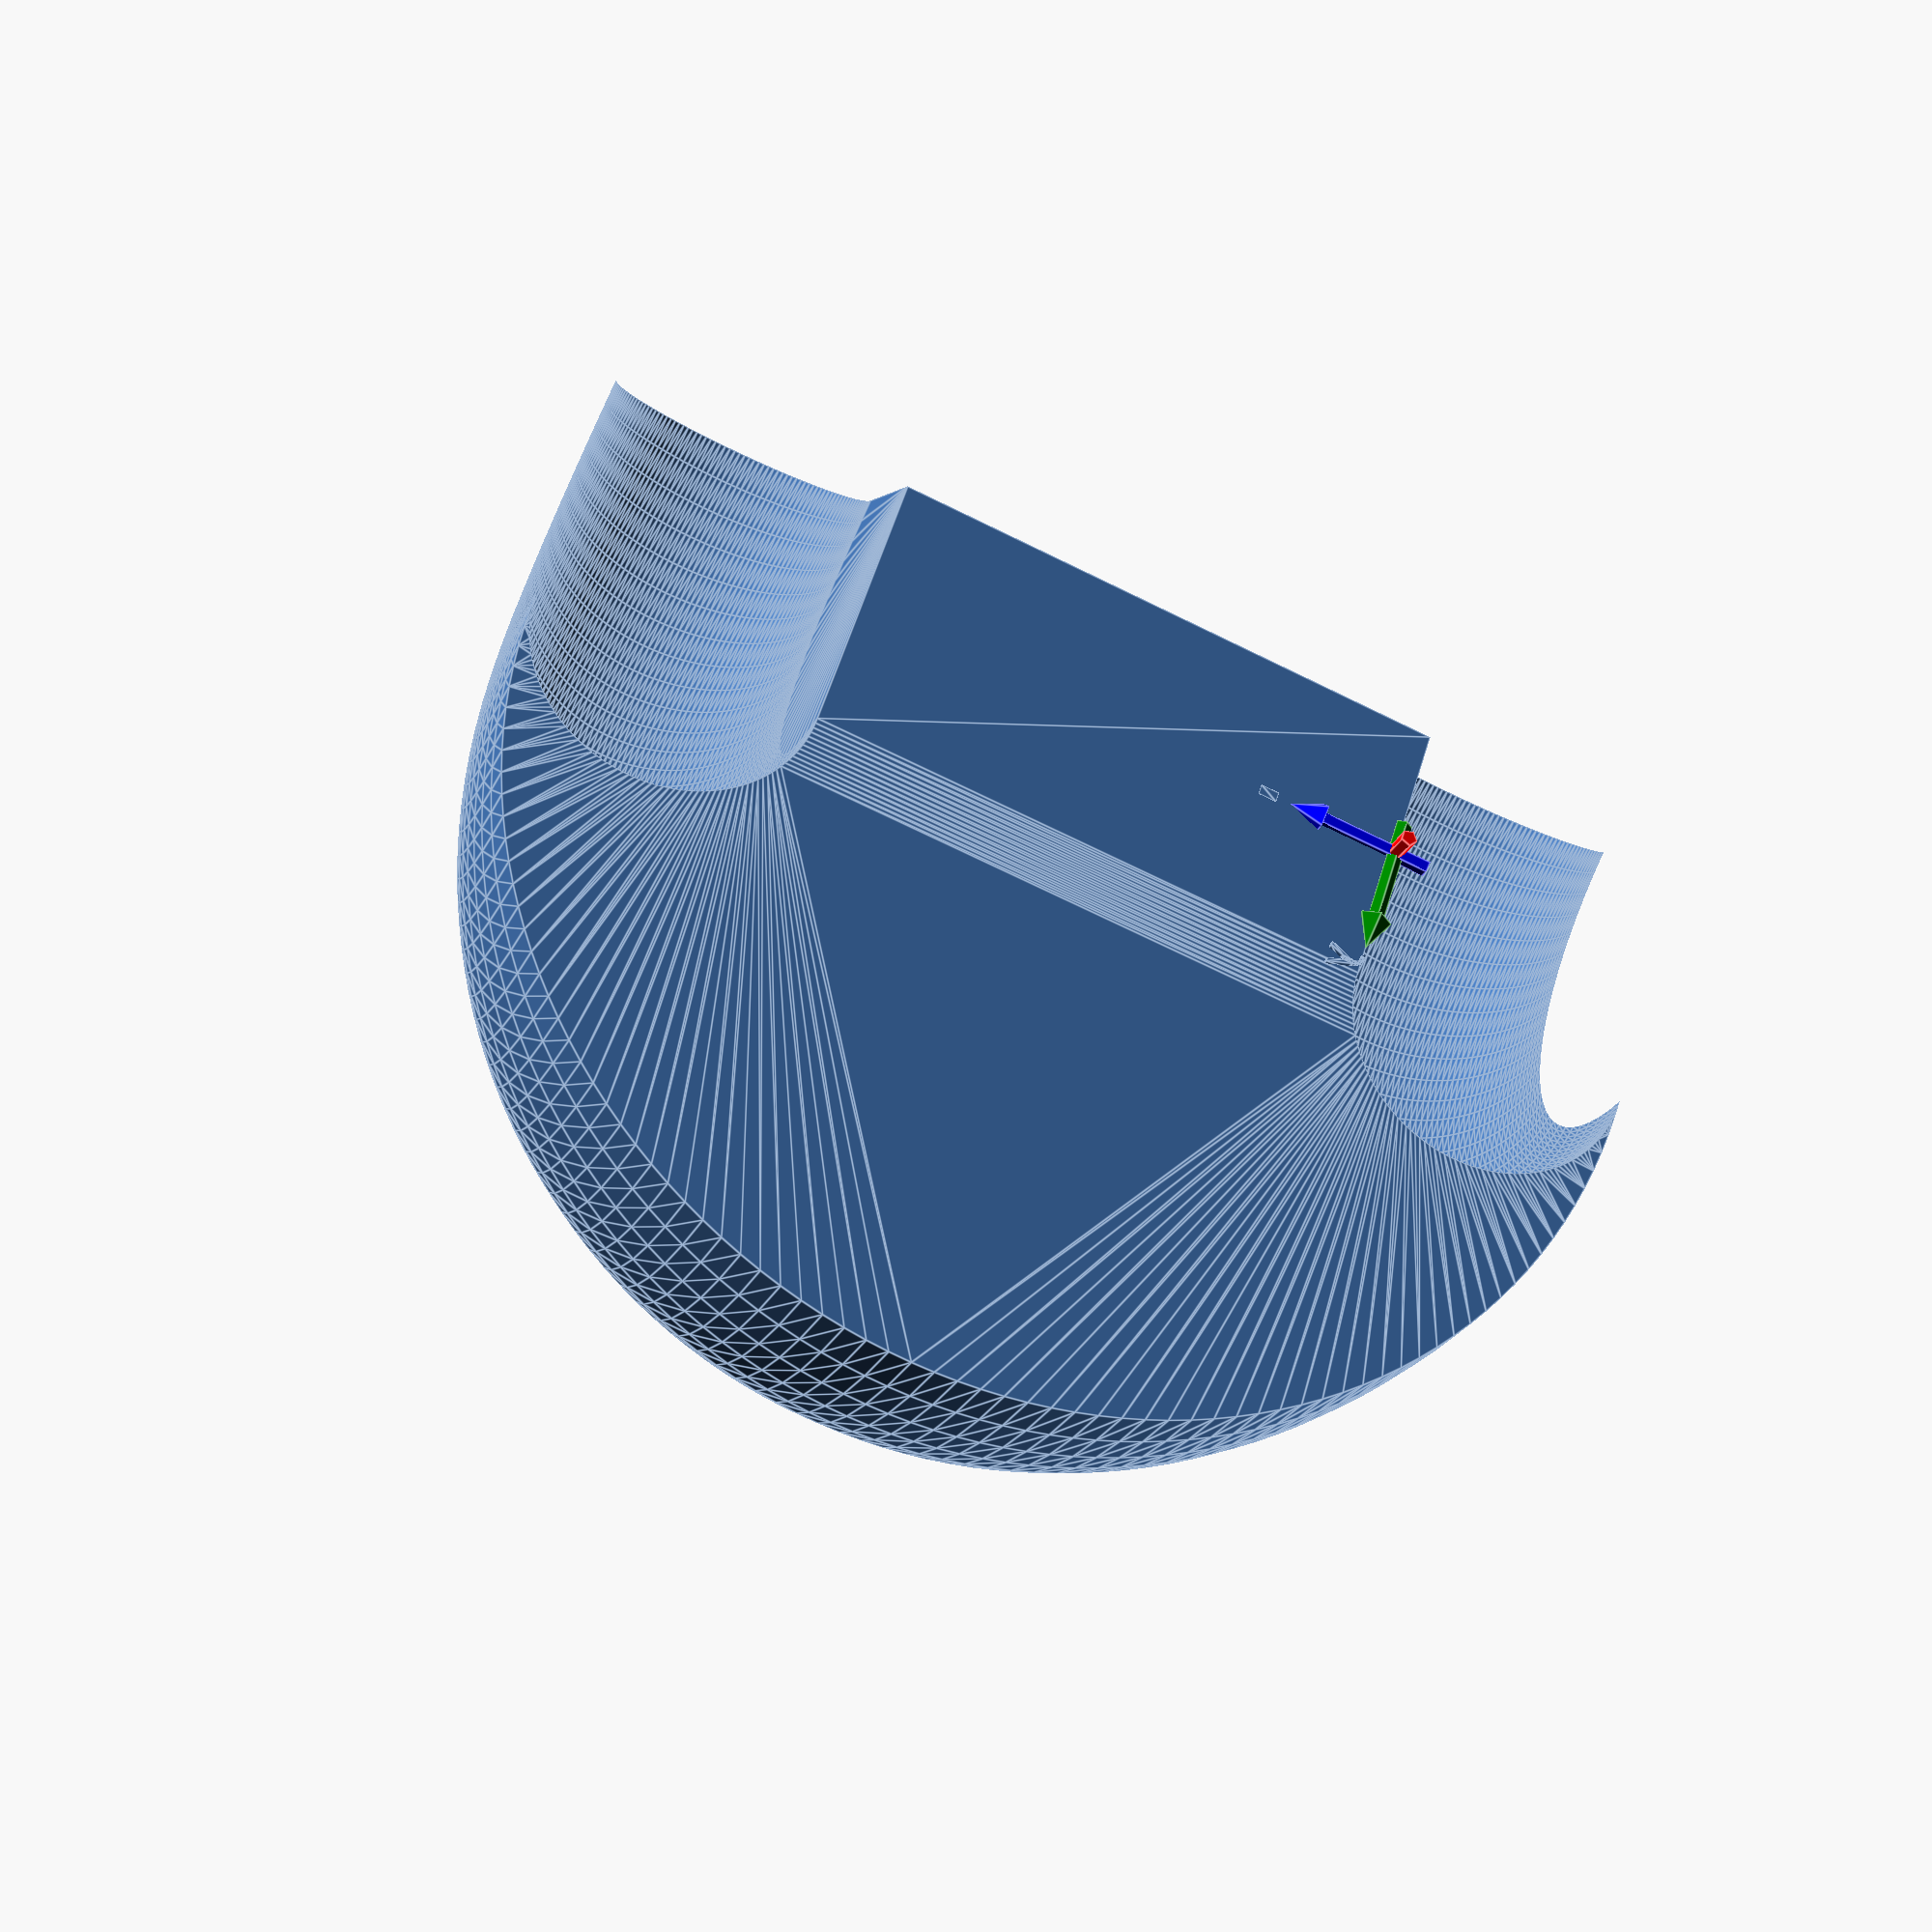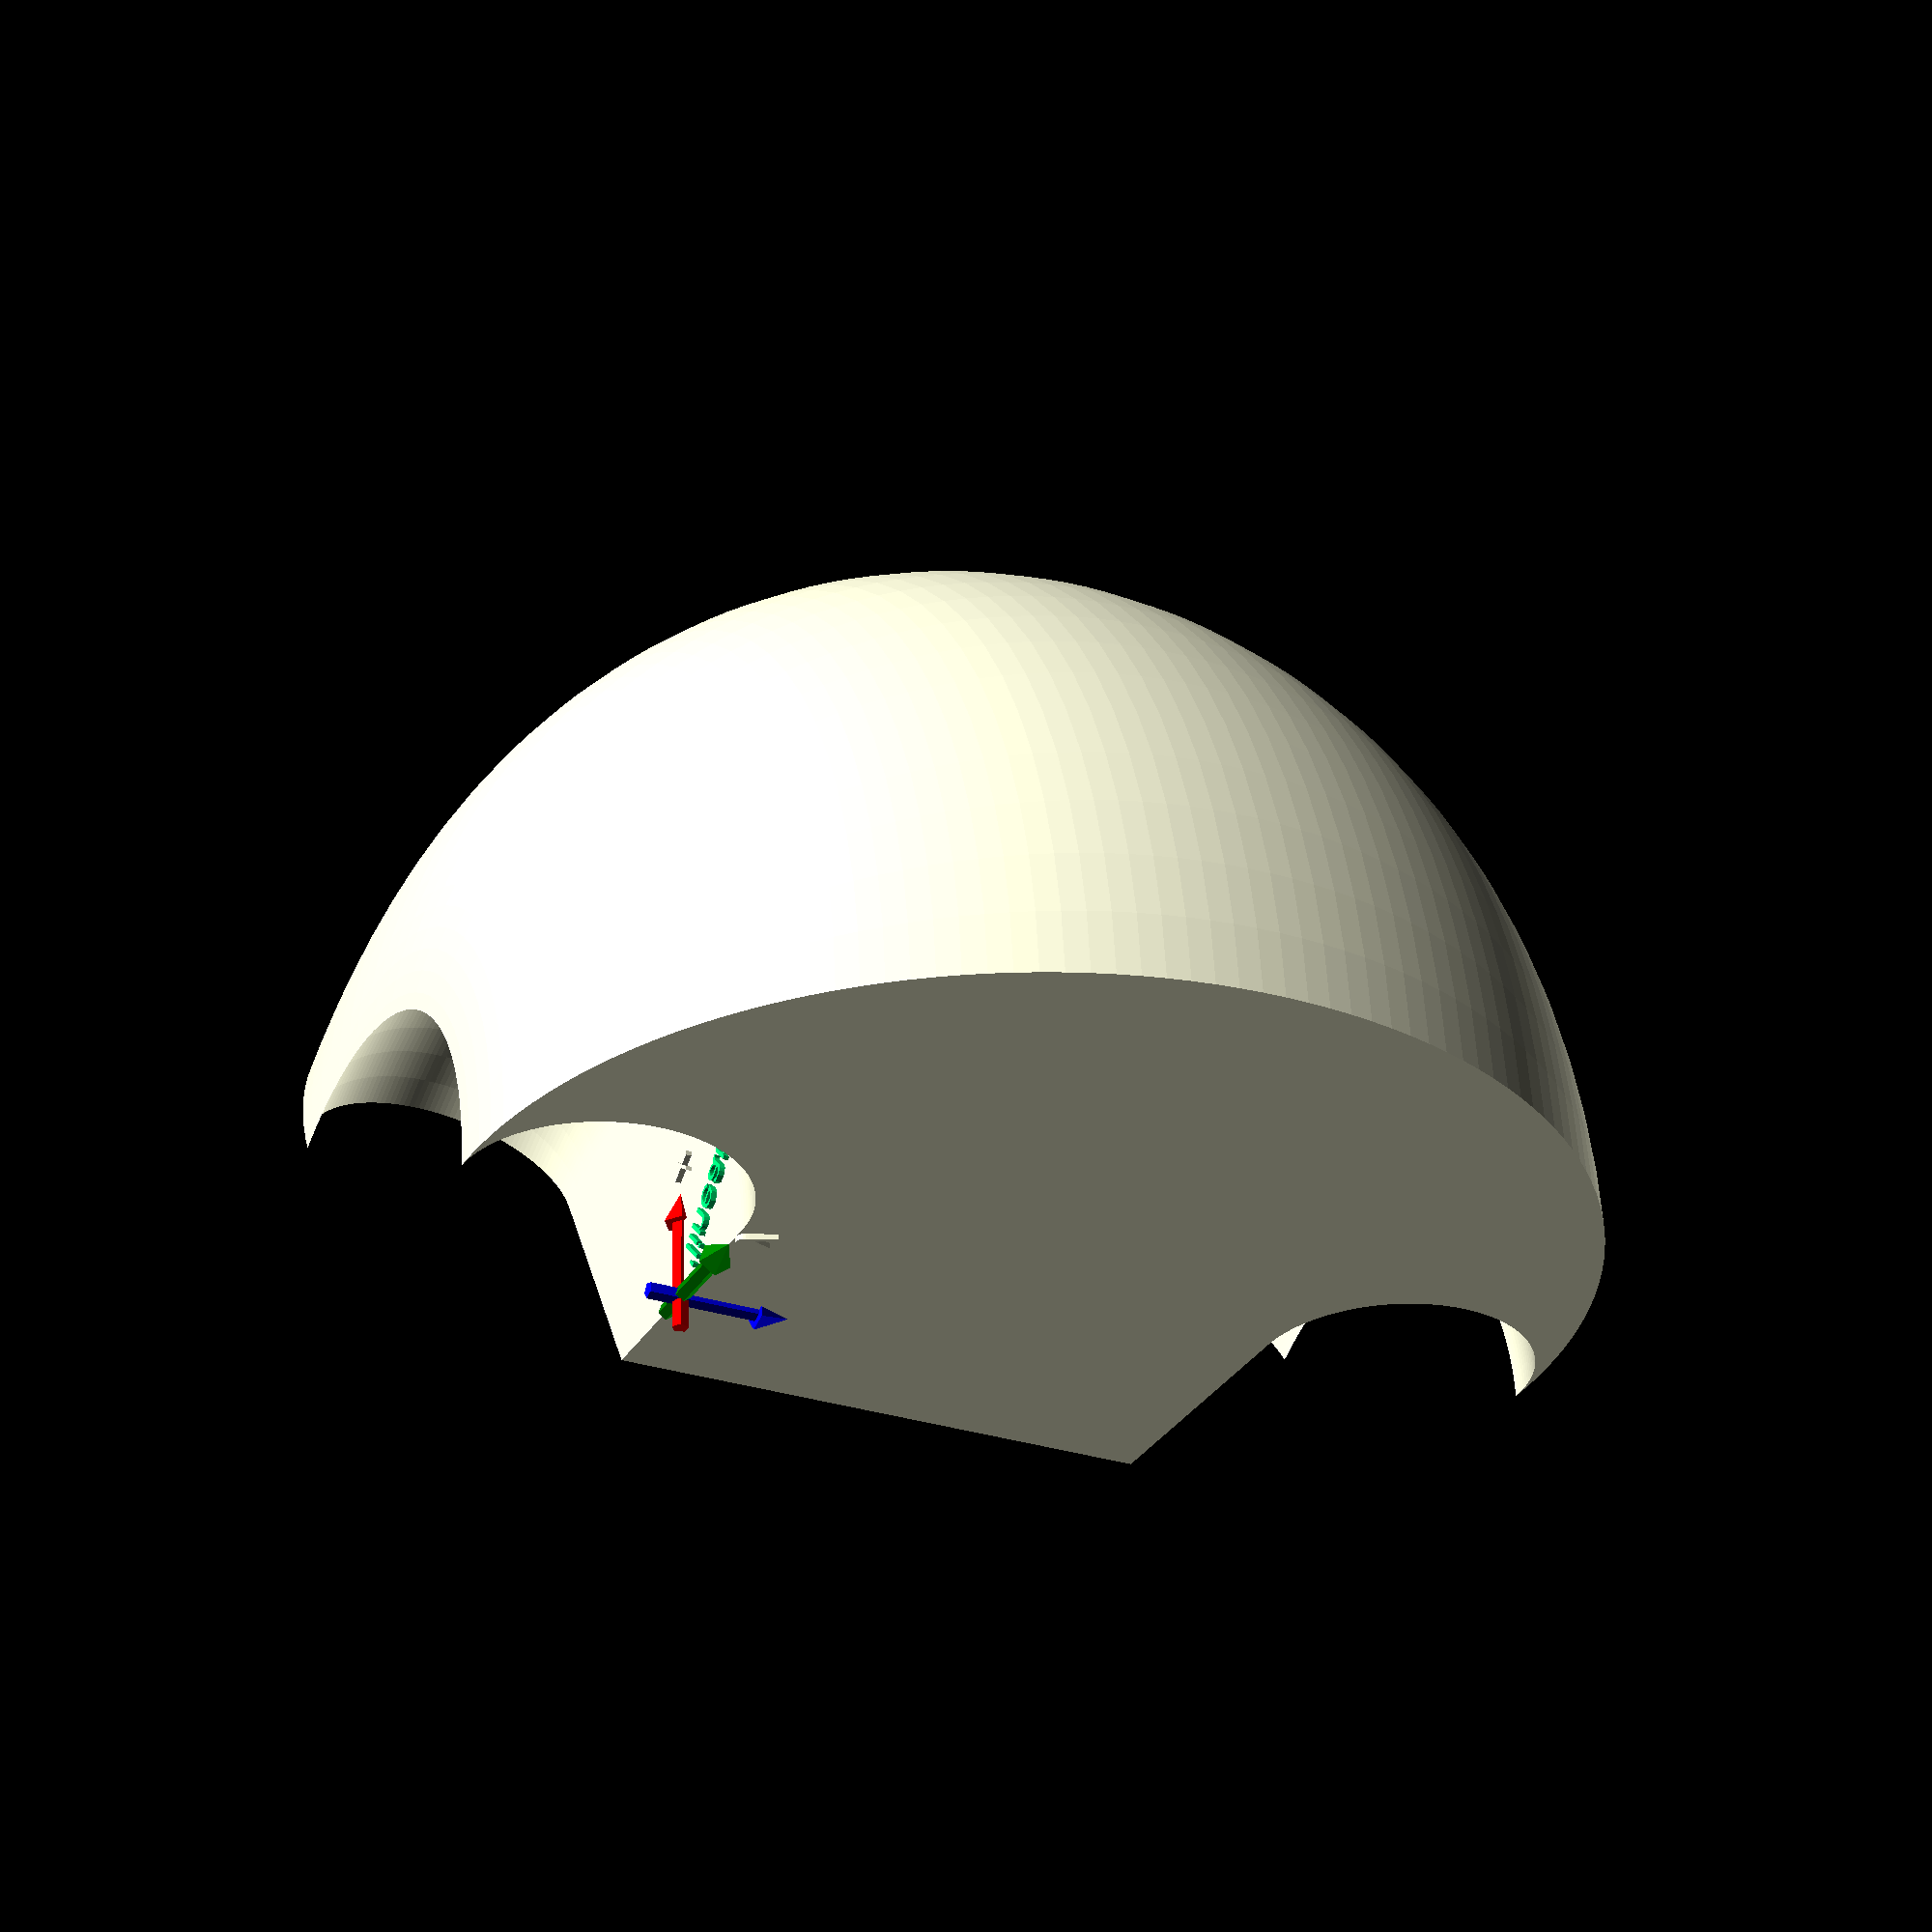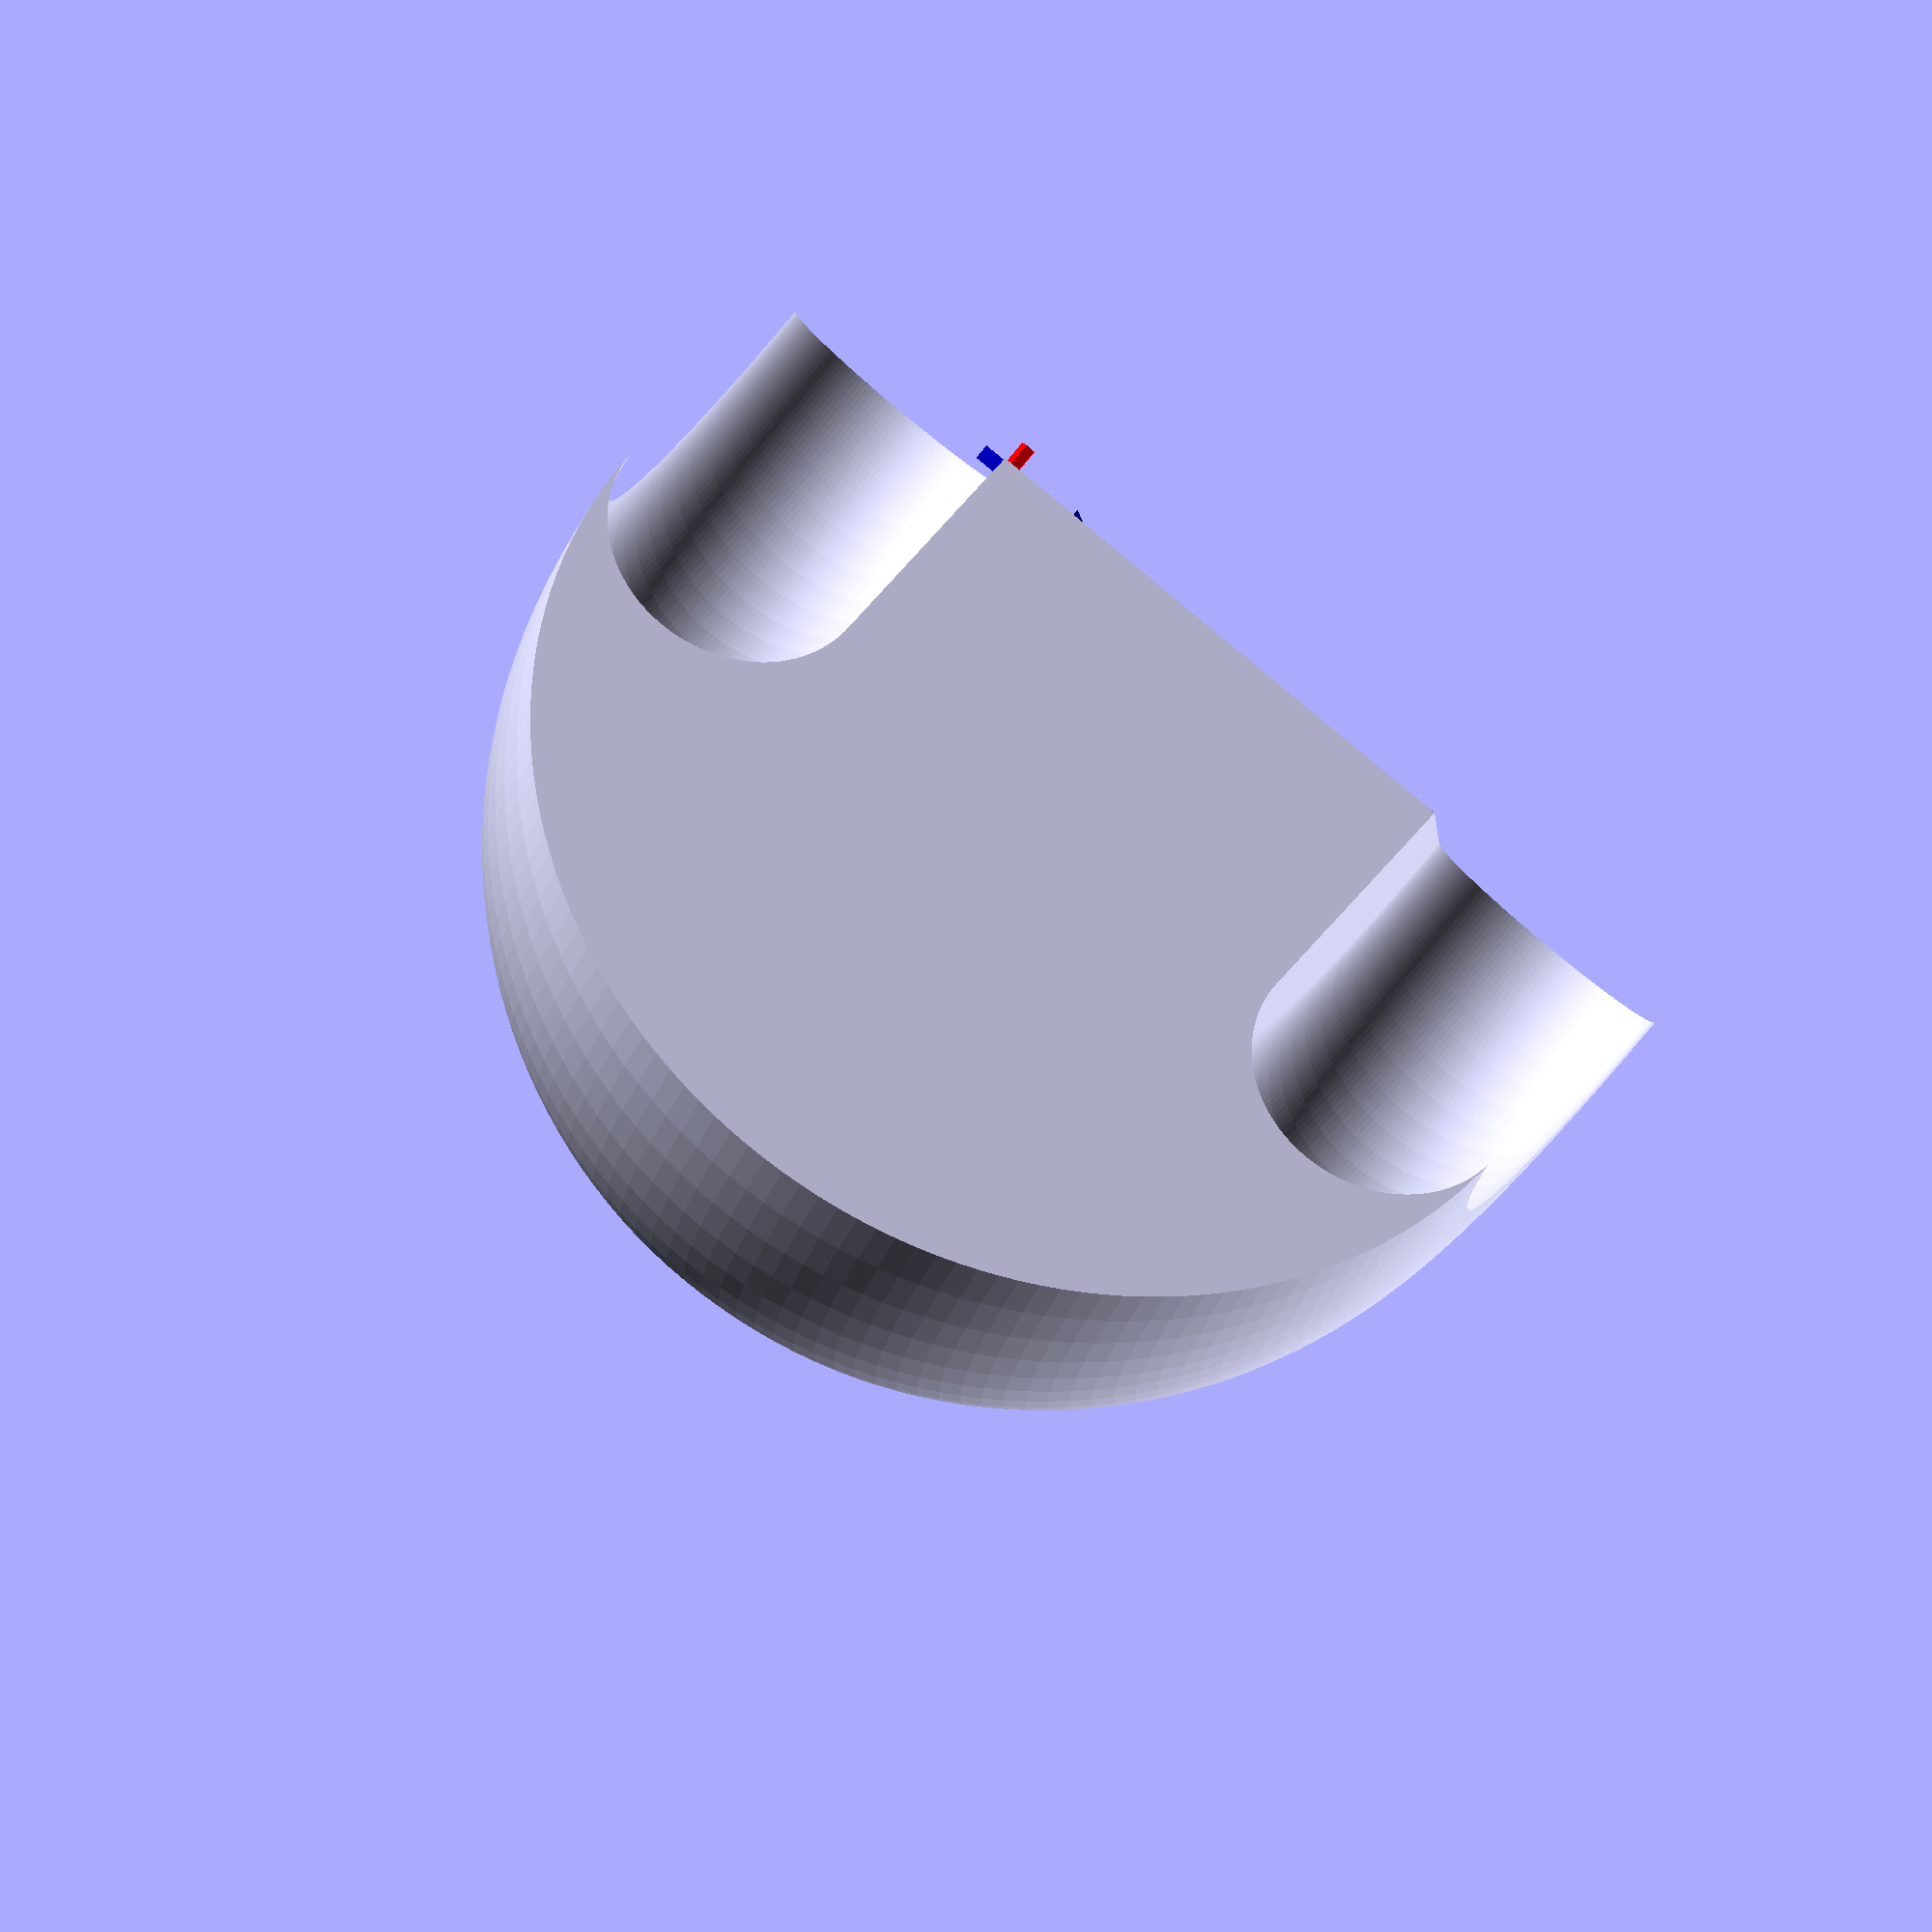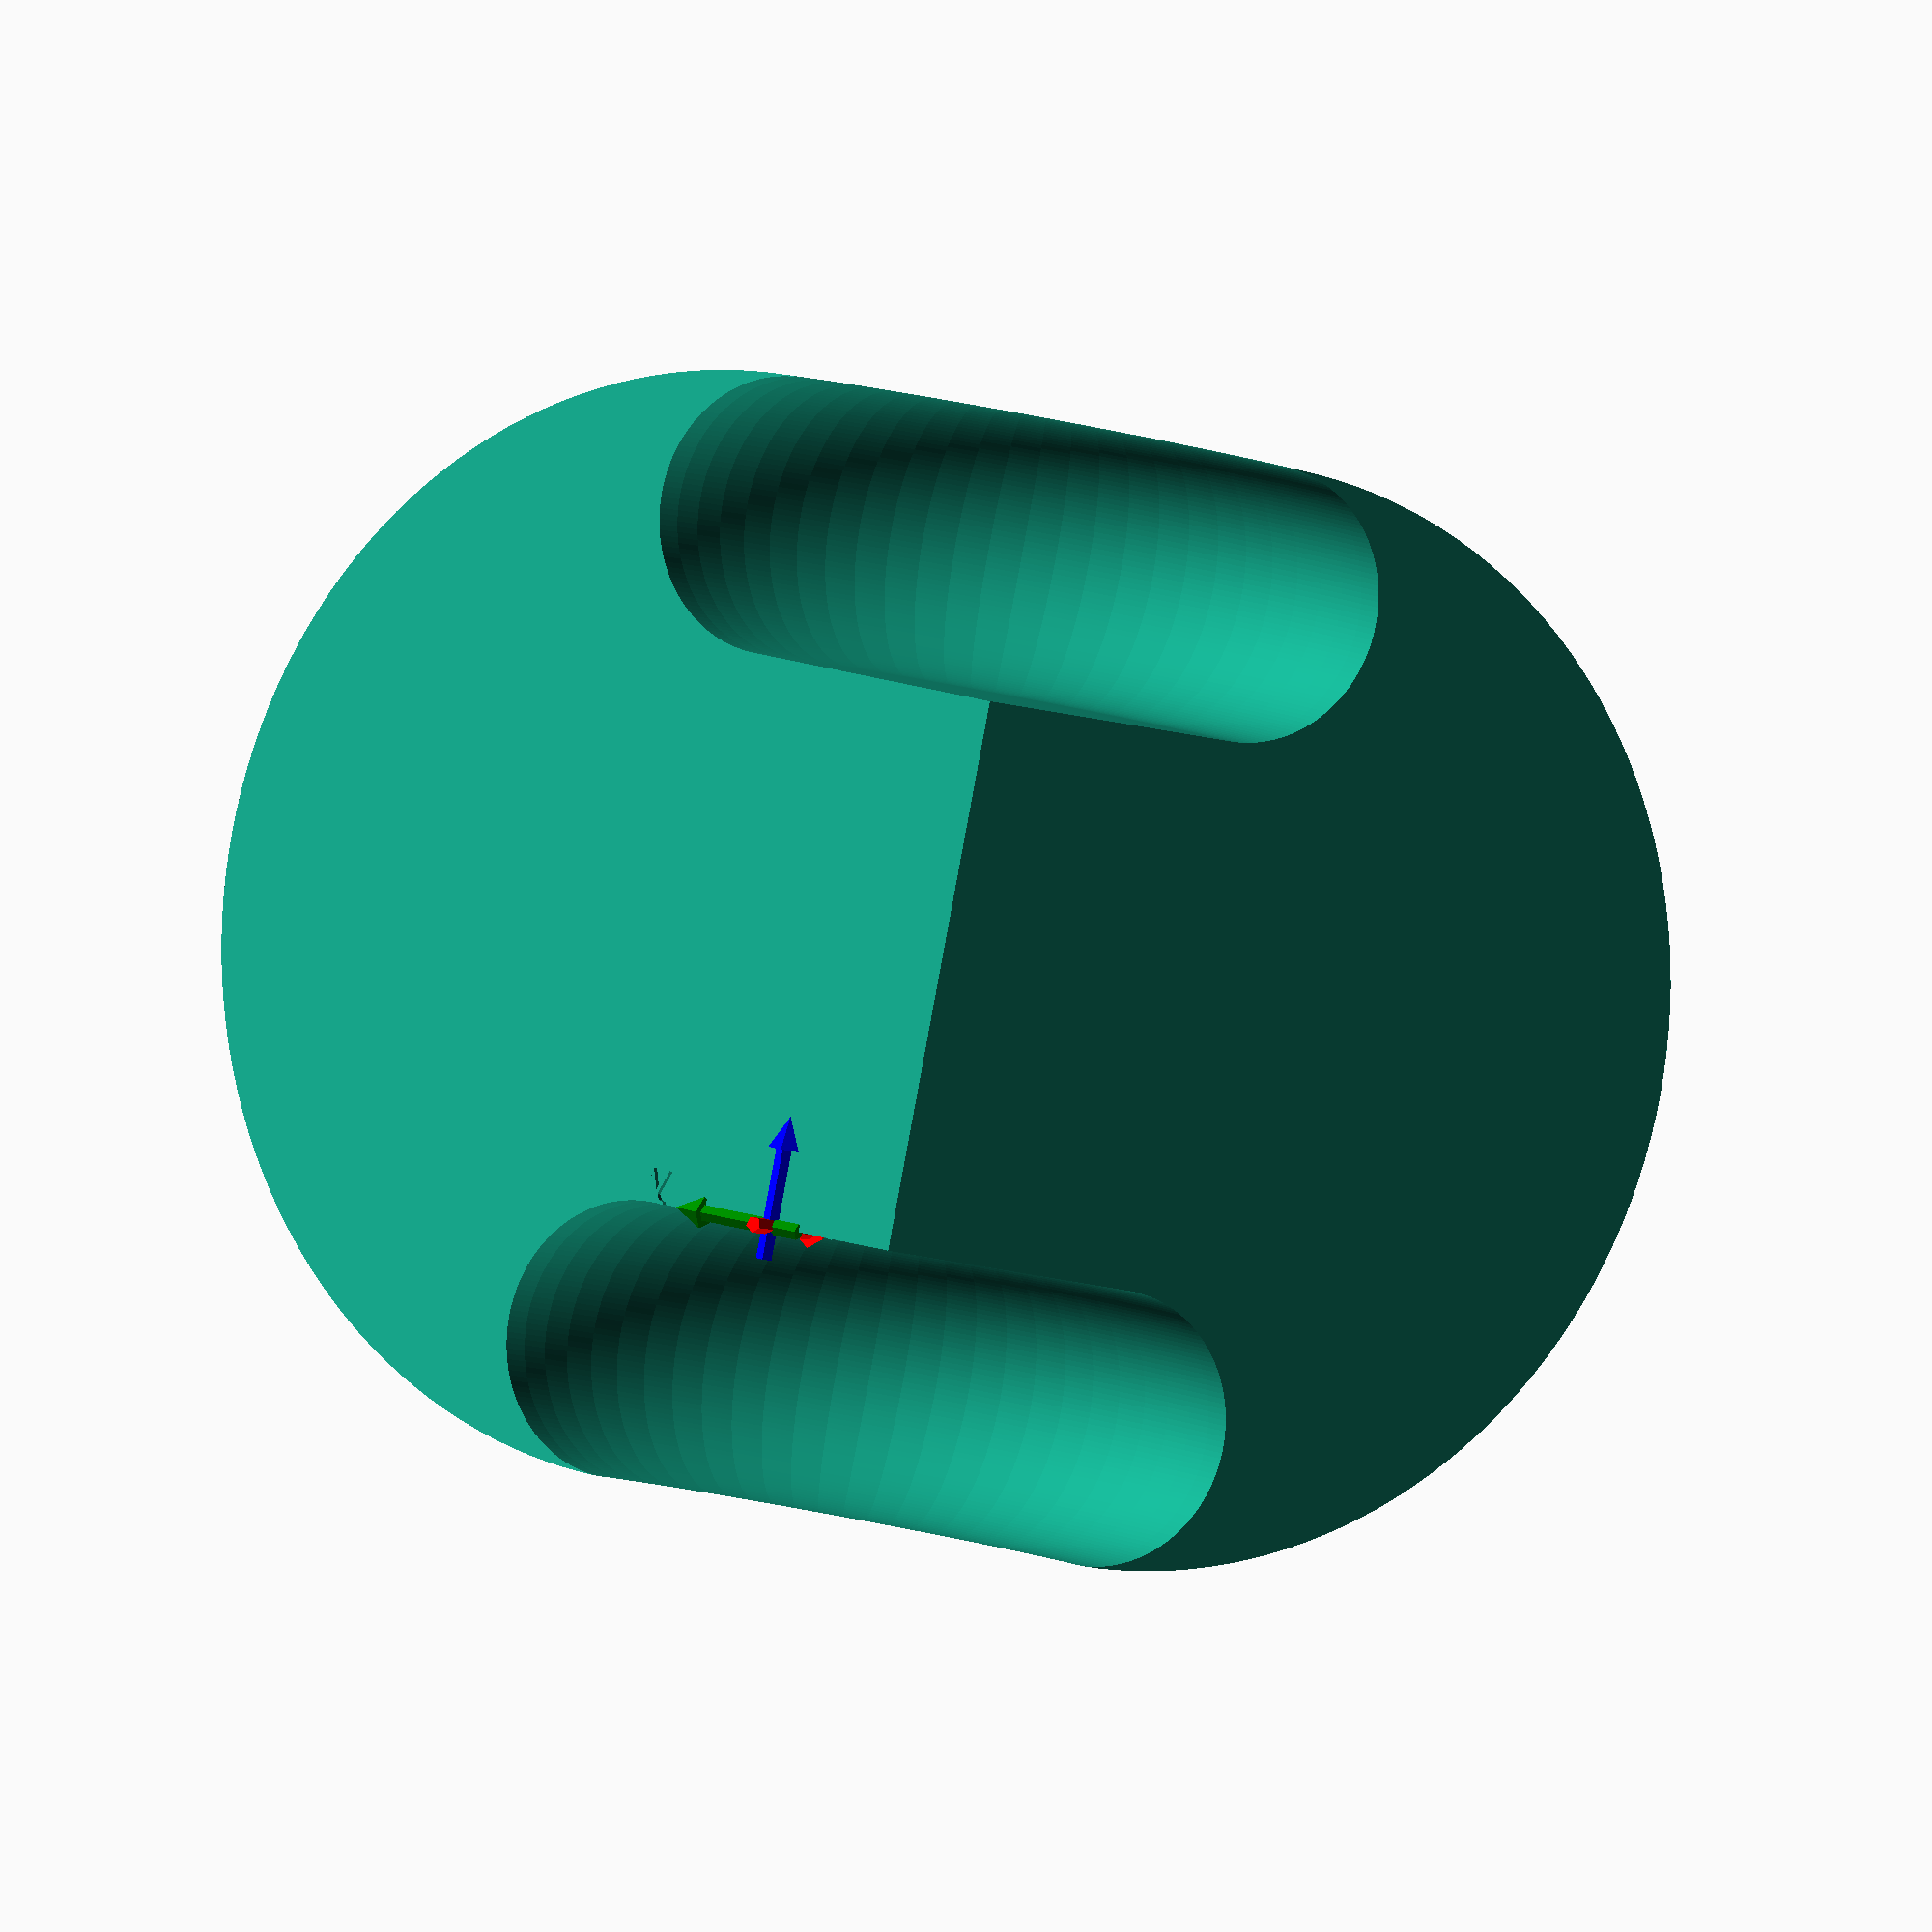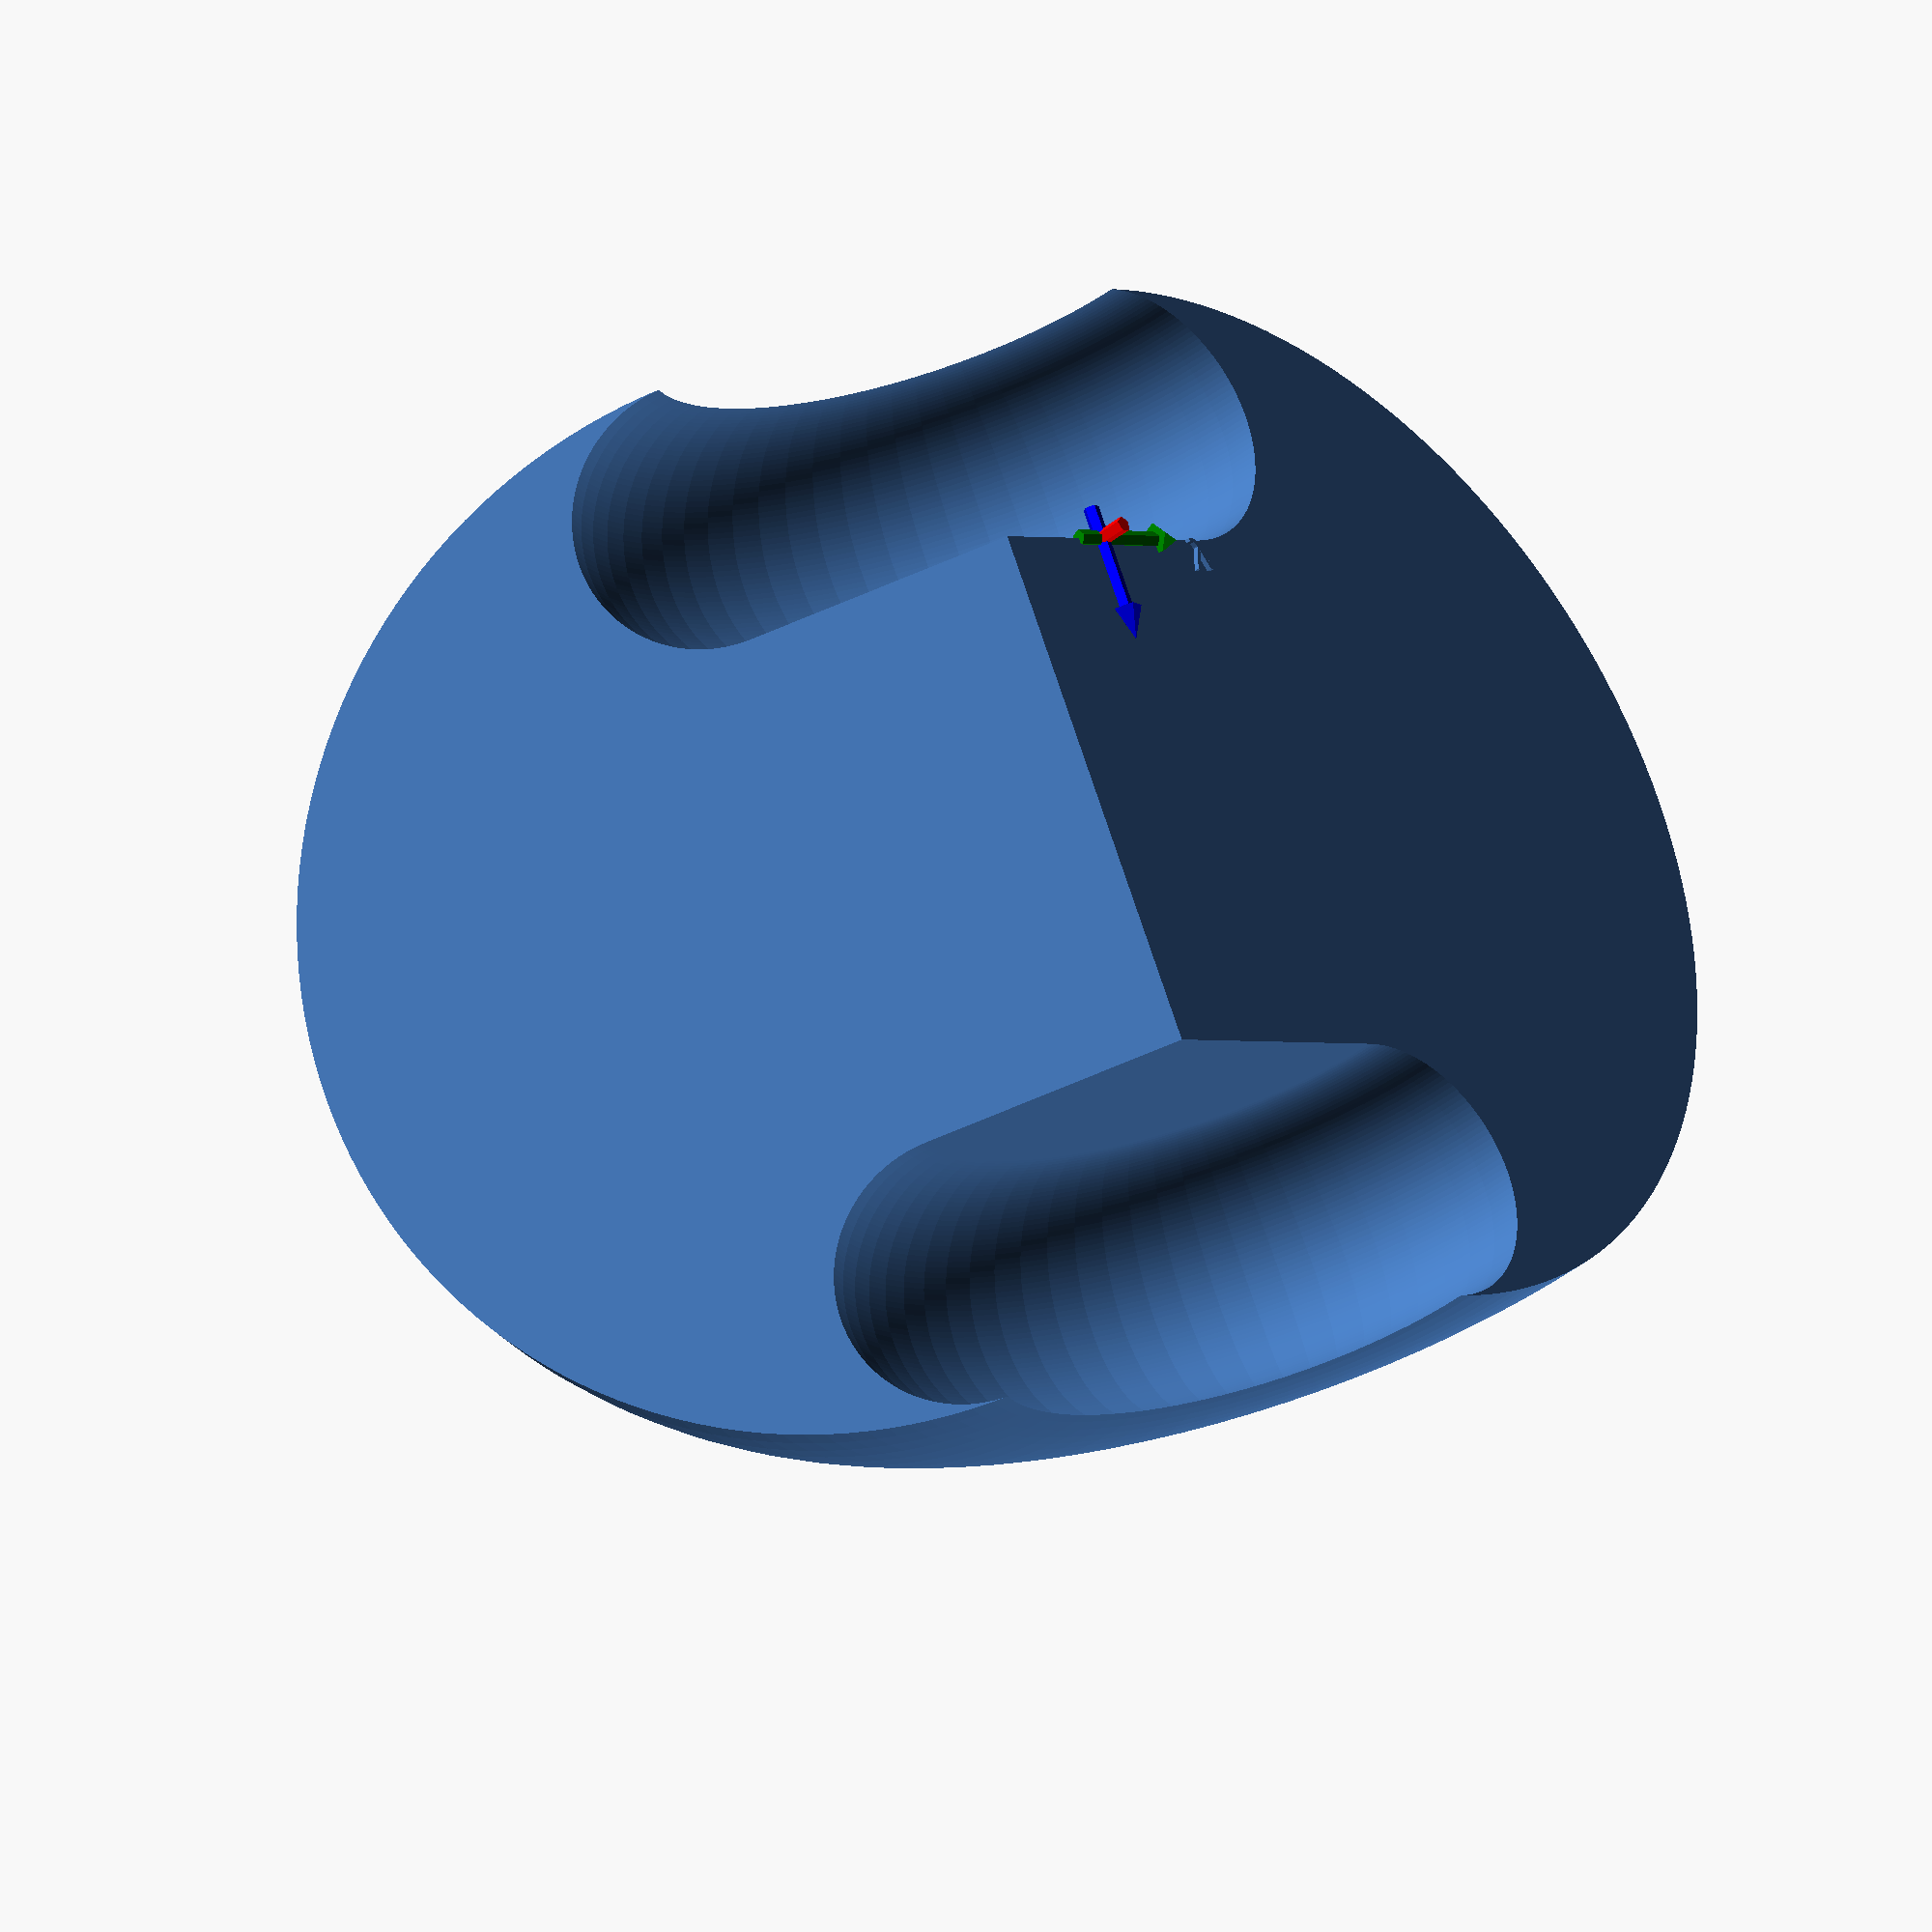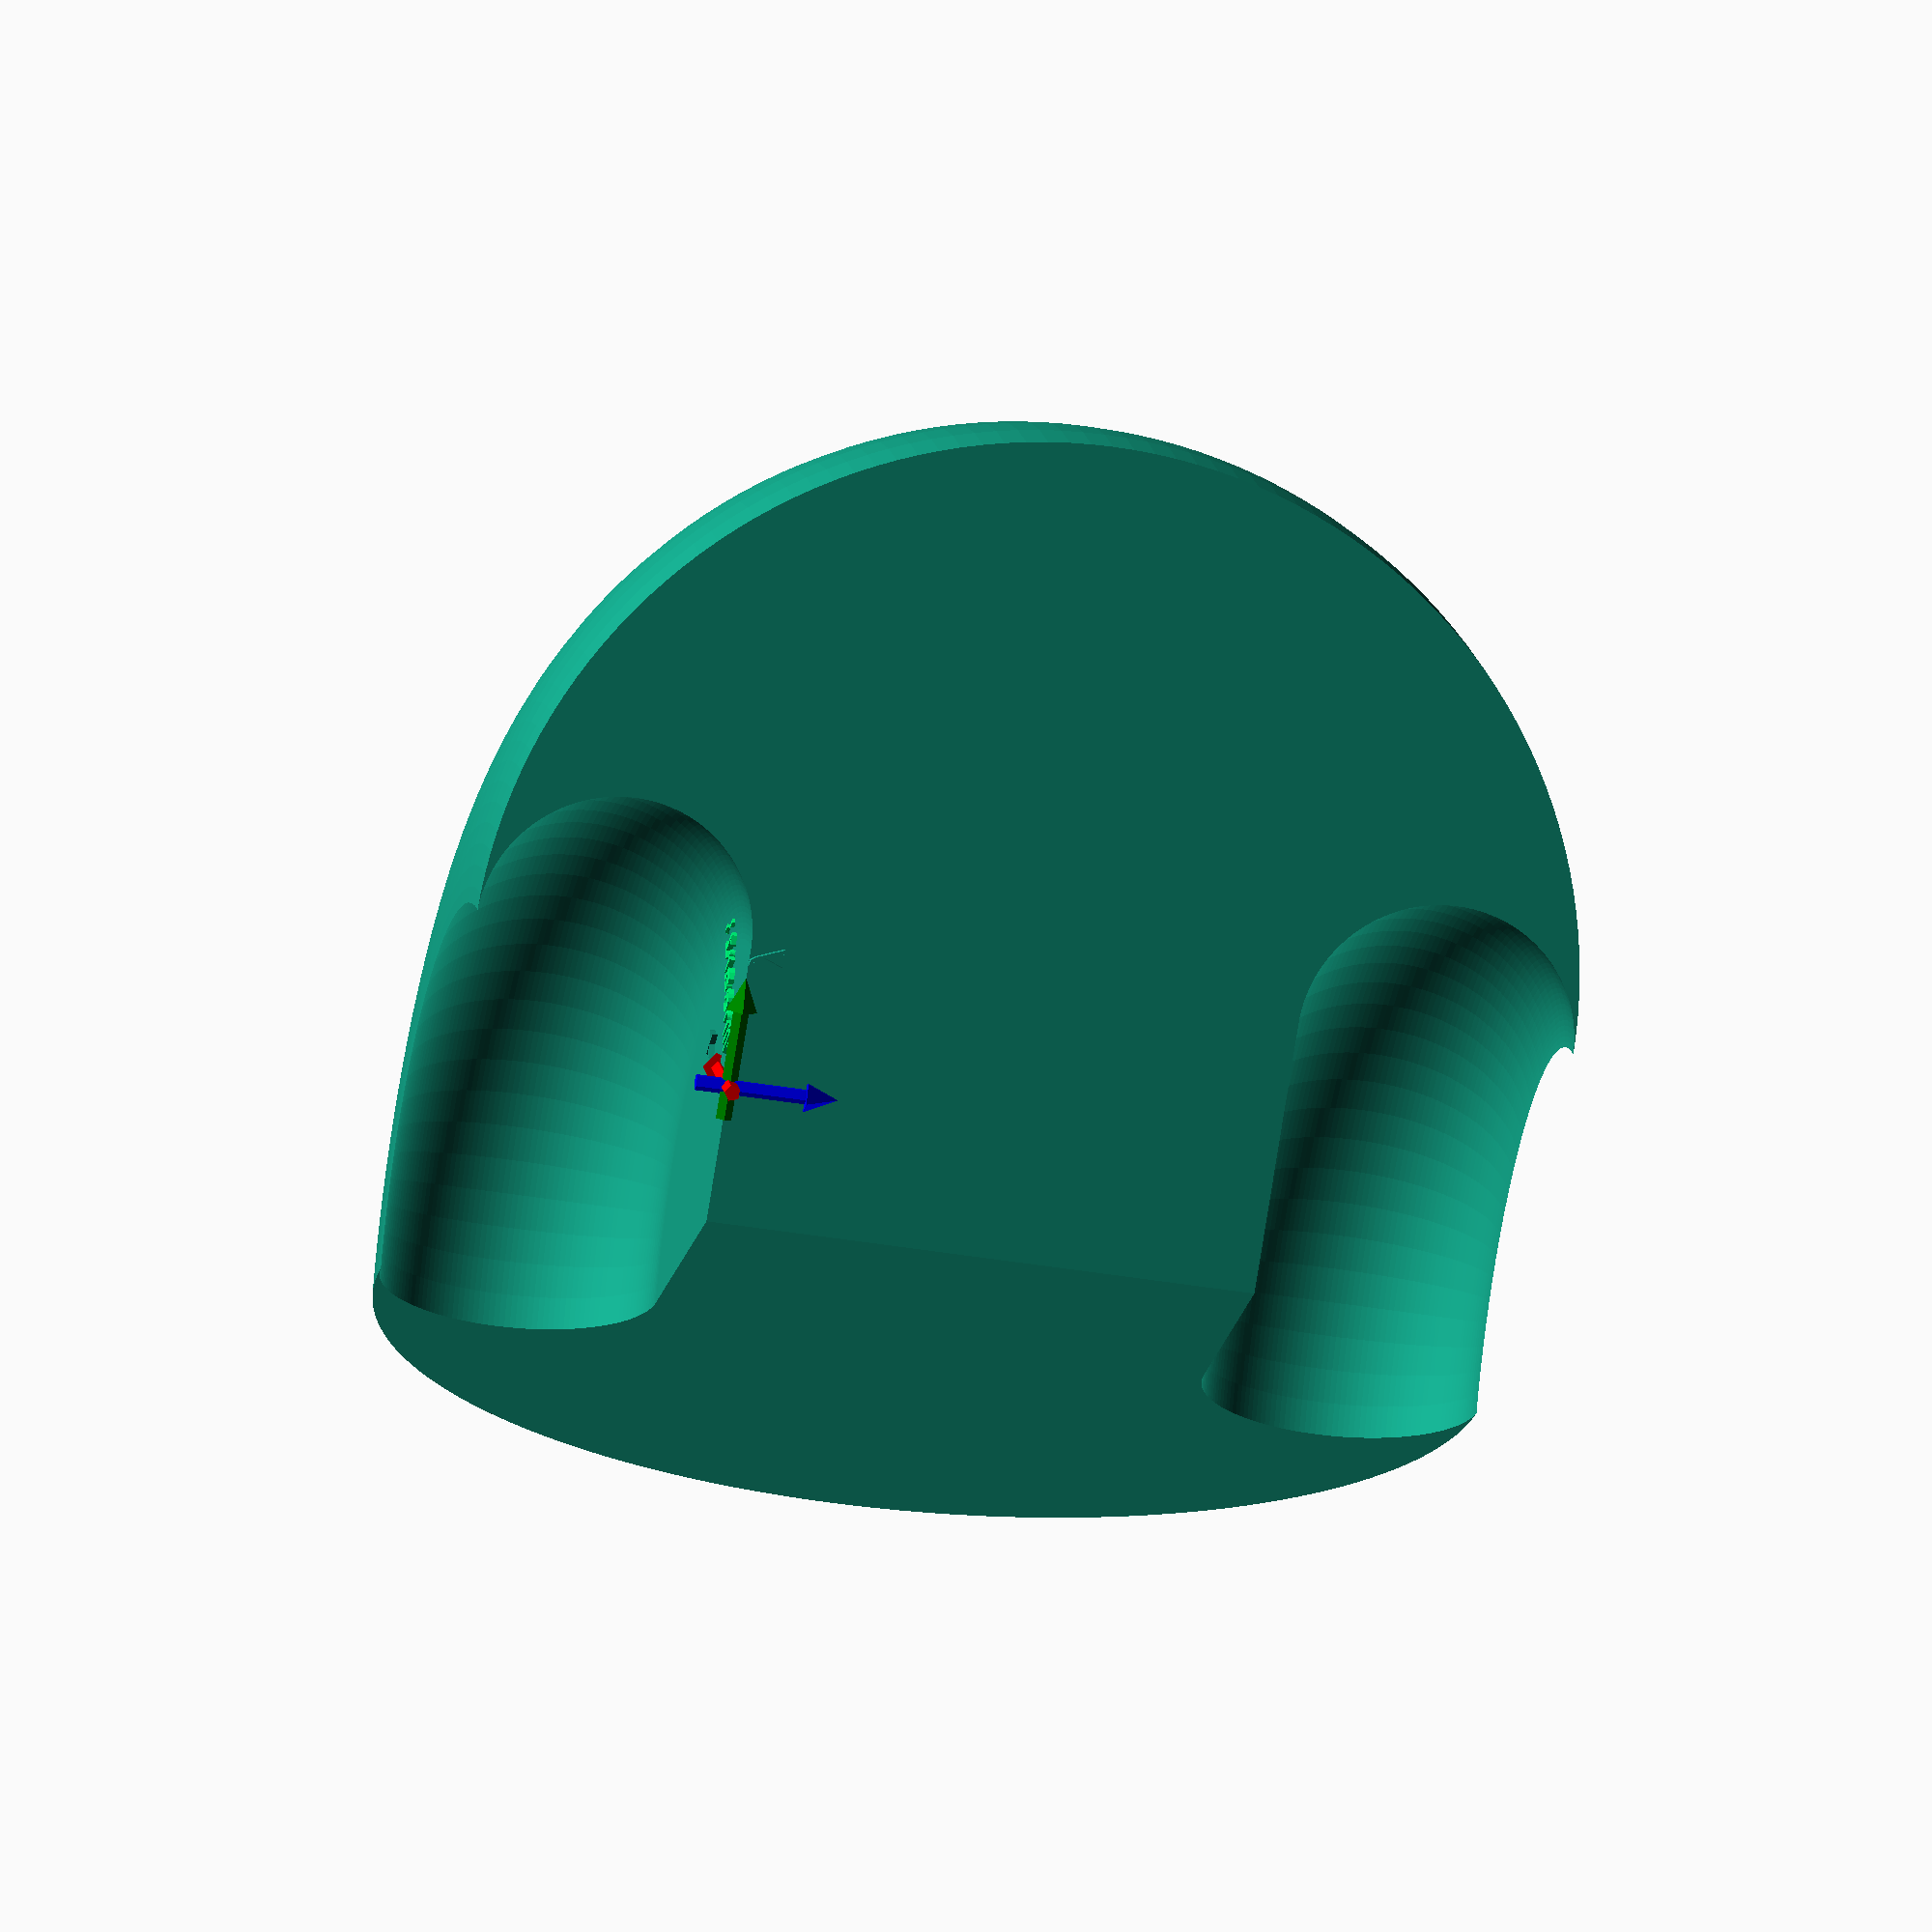
<openscad>
// Start: lazy_union
default_5_default_5();
default_5_anchor_5_non_physical_non_physical();
// End: lazy_union

// Modules.

// 'PartMaterial undef-default - anchor 5.0 non-physical'
module default_5_anchor_5_non_physical_non_physical() {
  // 'None : _combine_solids_and_holes'
  union() {
    // "'linear1', 0.5, 0, "
    multmatrix(m=[[0.0, 1.0, 0.0, 12.5], [1.0, 0.0, 0.0, 0.0], [0.0, 0.0, -1.0, 25.0], [0.0, 0.0, 0.0, 1.0]]) {
      // "'linear1', 0.5, 0,  : _combine_solids_and_holes"
      union() {
        // 'coords : _combine_solids_and_holes'
        union() {
          // 'x_arrow'
          multmatrix(m=[[0.0, 0.0, -1.0, -3.0], [0.0, -1.0, 0.0, 0.0], [-1.0, 0.0, 0.0, 0.0], [0.0, 0.0, 0.0, 1.0]]) {
            // 'x_arrow'
            color(c=[1.0, 0.0, 0.0, 1.0]) {
              // 'x_arrow : _combine_solids_and_holes'
              union() {
                // 'stem'
                multmatrix(m=[[1.0, 0.0, 0.0, 0.0], [-0.0, -1.0, -0.0, -0.0], [-0.0, -0.0, -1.0, -0.0], [0.0, 0.0, 0.0, 1.0]]) {
                  // 'stem : _combine_solids_and_holes'
                  union() {
                    // 'stem'
                    cylinder(h=10.0, r1=0.75, r2=0.75, center=false);
                  }
                }
                // 'head'
                multmatrix(m=[[1.0, 0.0, 0.0, 0.0], [0.0, -1.0, 0.0, 0.0], [0.0, 0.0, -1.0, -10.0], [0.0, 0.0, 0.0, 1.0]]) {
                  // 'head : _combine_solids_and_holes'
                  union() {
                    // 'head'
                    cylinder(h=3.0, r1=1.5, r2=0.0, center=false);
                  }
                }
              }
            }
          }
          // 'y_arrow'
          multmatrix(m=[[-1.0, 0.0, 0.0, 0.0], [0.0, 0.0, -1.0, -3.0], [0.0, -1.0, 0.0, 0.0], [0.0, 0.0, 0.0, 1.0]]) {
            // 'y_arrow'
            color(c=[0.0, 0.5019607843137255, 0.0, 1.0]) {
              // 'y_arrow : _combine_solids_and_holes'
              union() {
                // 'stem'
                multmatrix(m=[[1.0, 0.0, 0.0, 0.0], [-0.0, -1.0, -0.0, -0.0], [-0.0, -0.0, -1.0, -0.0], [0.0, 0.0, 0.0, 1.0]]) {
                  // 'stem : _combine_solids_and_holes'
                  union() {
                    // 'stem'
                    cylinder(h=10.0, r1=0.75, r2=0.75, center=false);
                  }
                }
                // 'head'
                multmatrix(m=[[1.0, 0.0, 0.0, 0.0], [0.0, -1.0, 0.0, 0.0], [0.0, 0.0, -1.0, -10.0], [0.0, 0.0, 0.0, 1.0]]) {
                  // 'head : _combine_solids_and_holes'
                  union() {
                    // 'head'
                    cylinder(h=3.0, r1=1.5, r2=0.0, center=false);
                  }
                }
              }
            }
          }
          // 'z_arrow'
          multmatrix(m=[[0.0, -1.0, 0.0, 0.0], [-1.0, 0.0, 0.0, 0.0], [0.0, 0.0, -1.0, -3.0], [0.0, 0.0, 0.0, 1.0]]) {
            // 'z_arrow'
            color(c=[0.0, 0.0, 1.0, 1.0]) {
              // 'z_arrow : _combine_solids_and_holes'
              union() {
                // 'stem'
                multmatrix(m=[[1.0, 0.0, 0.0, 0.0], [-0.0, -1.0, -0.0, -0.0], [-0.0, -0.0, -1.0, -0.0], [0.0, 0.0, 0.0, 1.0]]) {
                  // 'stem : _combine_solids_and_holes'
                  union() {
                    // 'stem'
                    cylinder(h=10.0, r1=0.75, r2=0.75, center=false);
                  }
                }
                // 'head'
                multmatrix(m=[[1.0, 0.0, 0.0, 0.0], [0.0, -1.0, 0.0, 0.0], [0.0, 0.0, -1.0, -10.0], [0.0, 0.0, 0.0, 1.0]]) {
                  // 'head : _combine_solids_and_holes'
                  union() {
                    // 'head'
                    cylinder(h=3.0, r1=1.5, r2=0.0, center=false);
                  }
                }
              }
            }
          }
        }
        // 'x'
        multmatrix(m=[[1.0, 0.0, 0.0, 11.0], [0.0, 1.0, 0.0, 0.0], [0.0, 0.0, 1.0, -0.5], [0.0, 0.0, 0.0, 1.0]]) {
          // 'x : _combine_solids_and_holes'
          union() {
            // 'x'
            linear_extrude(height=1.0) {
              translate(v=[0.0, 0.0, -0.5]) {
                text(text="x", size=3.0, halign="left", valign="bottom", spacing=1.0, direction="ltr");
              }
            }
          }
        }
        // 'y'
        multmatrix(m=[[0.0, 0.0, 1.0, -0.5], [1.0, 0.0, 0.0, 11.0], [0.0, 1.0, 0.0, 0.0], [0.0, 0.0, 0.0, 1.0]]) {
          // 'y : _combine_solids_and_holes'
          union() {
            // 'y'
            linear_extrude(height=1.0) {
              translate(v=[0.0, 0.0, -0.5]) {
                text(text="y", size=3.0, halign="left", valign="bottom", spacing=1.0, direction="ltr");
              }
            }
          }
        }
        // 'z'
        multmatrix(m=[[0.0, 1.0, 0.0, 0.0], [0.0, 0.0, 1.0, -0.5], [1.0, 0.0, 0.0, 11.0], [0.0, 0.0, 0.0, 1.0]]) {
          // 'z : _combine_solids_and_holes'
          union() {
            // 'z'
            linear_extrude(height=1.0) {
              translate(v=[0.0, 0.0, -0.5]) {
                text(text="z", size=3.0, halign="left", valign="bottom", spacing=1.0, direction="ltr");
              }
            }
          }
        }
        // 'label'
        multmatrix(m=[[0.7071067811865475, -0.7071067811865475, 0.0, 3.181980515339464], [0.7071067811865475, 0.7071067811865475, 0.0, 1.0606601717798212], [0.0, 0.0, 1.0, -0.5], [0.0, 0.0, 0.0, 1.0]]) {
          // 'label'
          color(c=[0.0, 1.0, 0.5, 1.0]) {
            // 'label : _combine_solids_and_holes'
            union() {
              // 'label'
              linear_extrude(height=1.0) {
                translate(v=[0.0, 0.0, -0.5]) {
                  text(text="'linear1', 0.5, 0, ", size=3.0, halign="left", valign="bottom", spacing=1.0, direction="ltr");
                }
              }
            }
          }
        }
      }
    }
  }
} // end module default_5_anchor_5_non_physical_non_physical

// 'PartMaterial undef-default - default 5.0'
module default_5_default_5() {
  // 'None : _combine_solids_and_holes'
  union() {
    // 'arc_azimuth2 : _combine_solids_and_holes'
    union() {
      // 'arc_azimuth2'
      rotate_extrude(angle=120.0, convexity=10, $fn=80) {
        polygon(points=[[0.0, 25.0], [25.0, 25.0], [25.490747696988358, 25.009637046990964], [25.980738696598063, 25.0385333283359], [26.469217468222972, 25.08664428806342], [26.955430813002884, 25.153895742560778], [27.438629025201603, 25.24018399495962], [27.918067048198818, 25.345375995029045], [28.393005623313428, 25.469309544329413], [28.86271242968684, 25.61179354631058], [29.326463213468664, 25.772608300968948], [29.78354290456362, 25.951505843608917], [30.233246719217853, 26.148210327186487], [30.67488124674433, 26.362418447645403], [31.107765518711936, 26.59379991159004], [31.531232058949357, 26.841997945573848], [31.944627912745027, 27.106629846218183], [32.34731565365591, 27.38728757031316], [32.73867436637292, 27.68353836399069], [33.11810060412729, 27.994925429999615], [33.48500931916177, 28.320968632053933], [33.838834764831844, 28.661165235168156], [34.17903136794607, 29.01499068083823], [34.50507457000039, 29.381899395872708], [34.81646163600931, 29.761325633627074], [35.11271242968684, 30.152684346344085], [35.39337015378182, 30.555372087254973], [35.65800205442615, 30.968767941050643], [35.90620008840996, 31.392234481288064], [36.1375815523546, 31.825118753255666], [36.35178967281351, 32.26675328078215], [36.54849415639108, 32.716457095436375], [36.727391699031045, 33.173536786531336], [36.88820645368942, 33.63728757031316], [37.03069045567059, 34.10699437668657], [37.154624004970955, 34.581932951801186], [37.25981600504038, 35.06137097479839], [37.34610425743922, 35.544569186997116], [37.413355711936575, 36.03078253177703], [37.4614666716641, 36.51926130340194], [37.49036295300903, 37.00925230301164], [37.5, 37.5], [37.49036295300903, 37.99074769698836], [37.4614666716641, 38.48073869659806], [37.413355711936575, 38.96921746822297], [37.346104257439215, 39.45543081300289], [37.25981600504038, 39.93862902520161], [37.154624004970955, 40.418067048198814], [37.03069045567059, 40.89300562331343], [36.88820645368942, 41.36271242968684], [36.727391699031045, 41.826463213468664], [36.54849415639108, 42.283542904563625], [36.35178967281351, 42.73324671921785], [36.13758155235459, 43.174881246744334], [35.90620008840996, 43.607765518711936], [35.65800205442615, 44.031232058949364], [35.39337015378181, 44.44462791274503], [35.11271242968684, 44.84731565365591], [34.81646163600931, 45.238674366372926], [34.50507457000039, 45.61810060412729], [34.17903136794607, 45.98500931916177], [33.838834764831844, 46.338834764831844], [33.485009319161776, 46.67903136794607], [33.11810060412729, 47.00507457000039], [32.73867436637292, 47.31646163600931], [32.34731565365591, 47.612712429686844], [31.944627912745027, 47.89337015378182], [31.53123205894936, 48.15800205442615], [31.107765518711933, 48.40620008840996], [30.674881246744334, 48.6375815523546], [30.23324671921785, 48.85178967281352], [29.78354290456362, 49.04849415639109], [29.326463213468664, 49.227391699031045], [28.86271242968684, 49.38820645368942], [28.39300562331343, 49.53069045567059], [27.918067048198818, 49.654624004970955], [27.4386290252016, 49.75981600504038], [26.955430813002884, 49.84610425743922], [26.46921746822297, 49.913355711936575], [25.980738696598063, 49.9614666716641], [25.490747696988354, 49.99036295300904], [26.96299078795343, 49.961451812036145], [28.922954786392246, 49.8458666866564], [30.87686987289188, 49.65342284774631], [32.821723252011545, 49.38441702975688], [34.75451610080641, 49.039264020161525], [36.67226819279527, 48.61849601988383], [38.57202249325371, 48.12276182268236], [40.45084971874737, 47.552825814757675], [42.30585285387465, 46.9095667961242], [44.134171618254484, 46.19397662556433], [45.932986876871404, 45.407158691254054], [47.69952498697732, 44.55032620941839], [49.431062074847745, 43.62480035363985], [51.12492823579743, 42.63200821770461], [52.77851165098011, 41.57348061512726], [54.389262614623654, 40.450849718747364], [55.95469746549169, 39.265846544037245], [57.472402416509176, 38.02029828000154], [58.94003727664708, 36.716125471784274], [60.35533905932737, 35.35533905932737], [61.71612547178427, 33.94003727664708], [63.02029828000154, 32.47240241650917], [64.26584654403723, 30.954697465491698], [65.45084971874735, 29.389262614623657], [66.57348061512725, 27.778511650980104], [67.6320082177046, 26.124928235797434], [68.62480035363984, 24.431062074847738], [69.55032620941839, 22.699524986977337], [70.40715869125404, 20.932986876871404], [71.19397662556432, 19.134171618254488], [71.9095667961242, 17.305852853874647], [72.55282581475767, 15.450849718747362], [73.12276182268235, 13.572022493253714], [73.61849601988382, 11.67226819279527], [74.03926402016151, 9.754516100806413], [74.38441702975688, 7.821723252011544], [74.6534228477463, 5.8768698728918825], [74.8458666866564, 3.922954786392247], [74.96145181203613, 1.9629907879534305], [74.99999999999999, 0.0], [74.96145181203613, -1.9629907879534194], [74.8458666866564, -3.922954786392247], [74.6534228477463, -5.8768698728918825], [74.38441702975686, -7.821723252011554], [74.03926402016151, -9.754516100806413], [73.61849601988382, -11.67226819279526], [73.12276182268235, -13.572022493253714], [72.55282581475767, -15.450849718747362], [71.9095667961242, -17.305852853874647], [71.19397662556432, -19.134171618254488], [70.40715869125404, -20.932986876871404], [69.55032620941837, -22.699524986977348], [68.62480035363984, -24.431062074847745], [67.6320082177046, -26.12492823579745], [66.57348061512724, -27.778511650980107], [65.45084971874736, -29.389262614623647], [64.26584654403723, -30.954697465491698], [63.02029828000154, -32.47240241650917], [61.71612547178427, -33.94003727664708], [60.35533905932737, -35.35533905932737], [58.94003727664709, -36.71612547178426], [57.47240241650918, -38.02029828000154], [55.954697465491684, -39.265846544037245], [54.38926261462363, -40.45084971874738], [52.7785116509801, -41.57348061512726], [51.12492823579744, -42.6320082177046], [49.43106207484773, -43.624800353639856], [47.69952498697734, -44.55032620941839], [45.9329868768714, -45.40715869125406], [44.134171618254484, -46.19397662556433], [42.305852853874654, -46.909566796124196], [40.45084971874737, -47.552825814757675], [38.57202249325372, -48.12276182268236], [36.67226819279527, -48.61849601988383], [34.7545161008064, -49.039264020161525], [32.821723252011545, -49.38441702975688], [30.87686987289187, -49.65342284774631], [28.922954786392246, -49.8458666866564], [26.96299078795342, -49.961451812036145], [25.490747696988358, -49.99036295300904], [25.980738696598063, -49.9614666716641], [26.469217468222972, -49.913355711936575], [26.955430813002884, -49.84610425743922], [27.438629025201603, -49.75981600504038], [27.918067048198818, -49.654624004970955], [28.393005623313428, -49.53069045567059], [28.86271242968684, -49.38820645368942], [29.326463213468664, -49.22739169903105], [29.78354290456362, -49.04849415639109], [30.233246719217853, -48.85178967281351], [30.67488124674433, -48.6375815523546], [31.107765518711936, -48.40620008840996], [31.531232058949357, -48.15800205442615], [31.944627912745027, -47.89337015378182], [32.34731565365591, -47.61271242968684], [32.73867436637292, -47.31646163600931], [33.11810060412729, -47.00507457000039], [33.48500931916177, -46.67903136794607], [33.838834764831844, -46.338834764831844], [34.17903136794607, -45.98500931916177], [34.50507457000039, -45.61810060412729], [34.81646163600931, -45.238674366372926], [35.11271242968684, -44.84731565365591], [35.39337015378182, -44.44462791274503], [35.65800205442615, -44.03123205894936], [35.90620008840996, -43.607765518711936], [36.1375815523546, -43.174881246744334], [36.35178967281351, -42.73324671921785], [36.54849415639108, -42.283542904563625], [36.727391699031045, -41.826463213468664], [36.88820645368942, -41.36271242968684], [37.03069045567059, -40.89300562331343], [37.154624004970955, -40.418067048198814], [37.25981600504038, -39.93862902520161], [37.34610425743922, -39.455430813002884], [37.413355711936575, -38.96921746822297], [37.4614666716641, -38.48073869659806], [37.49036295300903, -37.99074769698836], [37.5, -37.5], [37.49036295300903, -37.00925230301164], [37.4614666716641, -36.51926130340194], [37.413355711936575, -36.03078253177703], [37.346104257439215, -35.54456918699711], [37.25981600504038, -35.06137097479839], [37.154624004970955, -34.581932951801186], [37.03069045567059, -34.10699437668657], [36.88820645368942, -33.63728757031316], [36.727391699031045, -33.173536786531336], [36.54849415639108, -32.716457095436375], [36.35178967281351, -32.26675328078215], [36.13758155235459, -31.825118753255662], [35.90620008840996, -31.392234481288064], [35.65800205442615, -30.968767941050636], [35.39337015378181, -30.555372087254973], [35.11271242968684, -30.15268434634409], [34.81646163600931, -29.761325633627074], [34.50507457000039, -29.381899395872708], [34.17903136794607, -29.01499068083823], [33.838834764831844, -28.661165235168156], [33.485009319161776, -28.320968632053933], [33.11810060412729, -27.994925429999615], [32.73867436637292, -27.68353836399069], [32.34731565365591, -27.387287570313156], [31.944627912745027, -27.106629846218183], [31.53123205894936, -26.84199794557385], [31.107765518711933, -26.593799911590036], [30.674881246744334, -26.362418447645403], [30.23324671921785, -26.148210327186483], [29.78354290456362, -25.951505843608917], [29.326463213468664, -25.77260830096895], [28.86271242968684, -25.61179354631058], [28.39300562331343, -25.469309544329413], [27.918067048198818, -25.345375995029045], [27.4386290252016, -25.24018399495962], [26.955430813002884, -25.153895742560778], [26.46921746822297, -25.08664428806342], [25.980738696598063, -25.0385333283359], [25.490747696988354, -25.009637046990964], [25.0, -25.0], [0.0, -25.0]]);
      }
    }
  }
} // end module default_5_default_5


</openscad>
<views>
elev=250.0 azim=229.2 roll=296.3 proj=p view=edges
elev=29.2 azim=356.4 roll=63.2 proj=p view=wireframe
elev=97.4 azim=271.5 roll=50.2 proj=o view=wireframe
elev=268.1 azim=149.0 roll=10.5 proj=o view=wireframe
elev=108.6 azim=315.1 roll=18.2 proj=o view=solid
elev=40.9 azim=323.2 roll=78.6 proj=o view=wireframe
</views>
